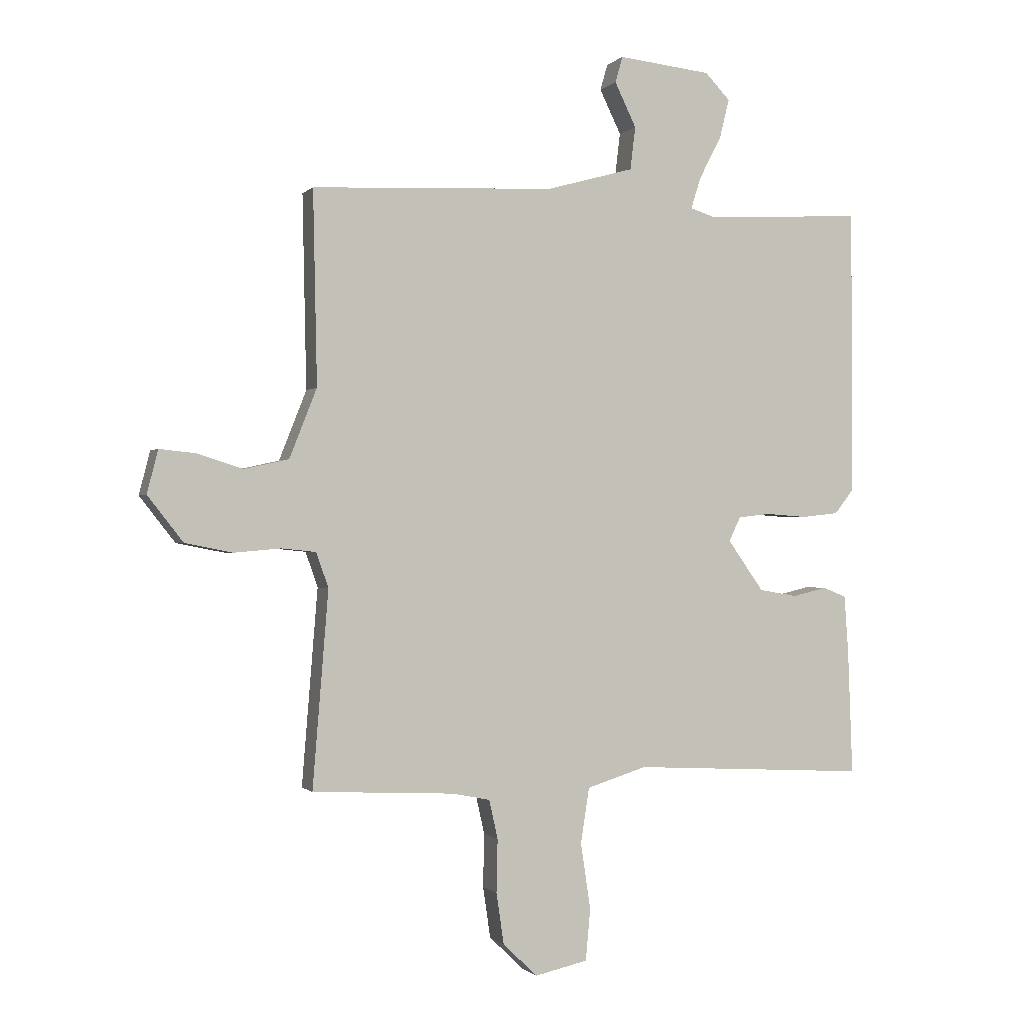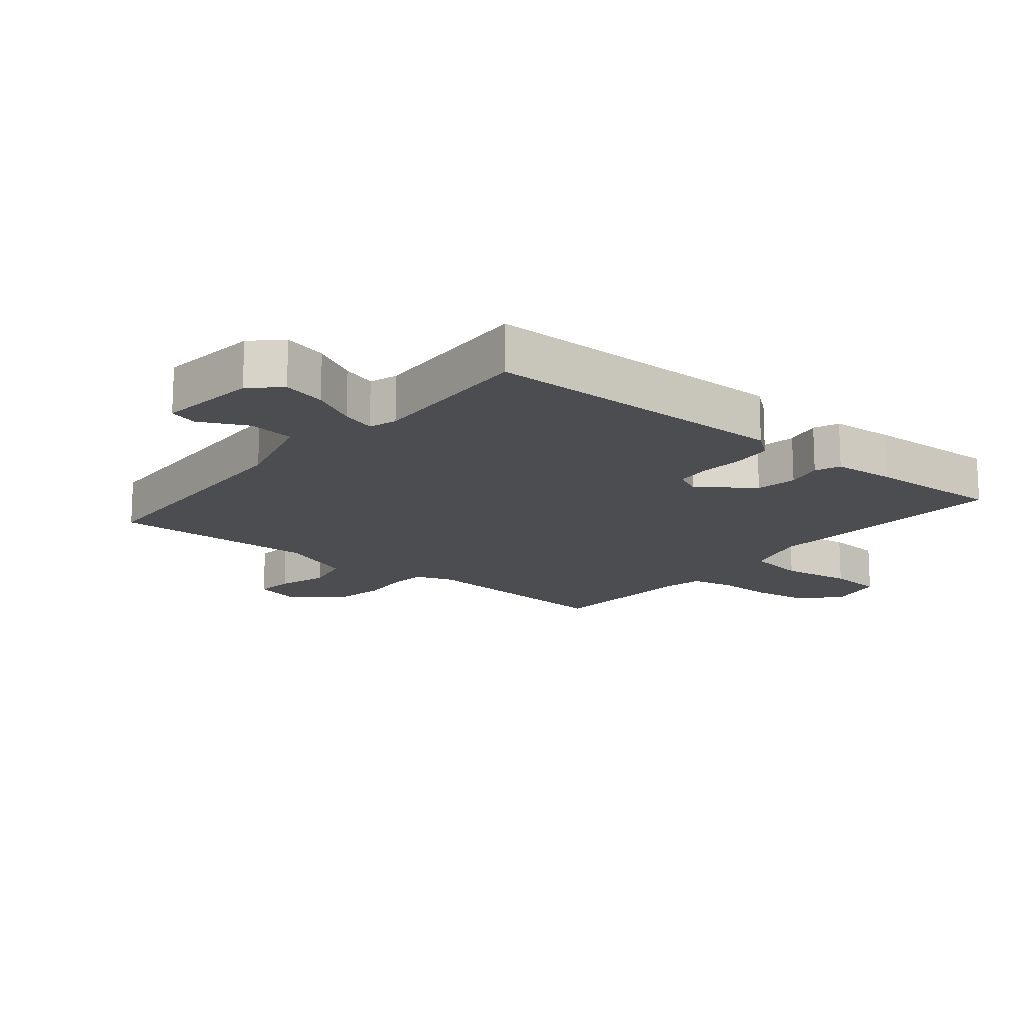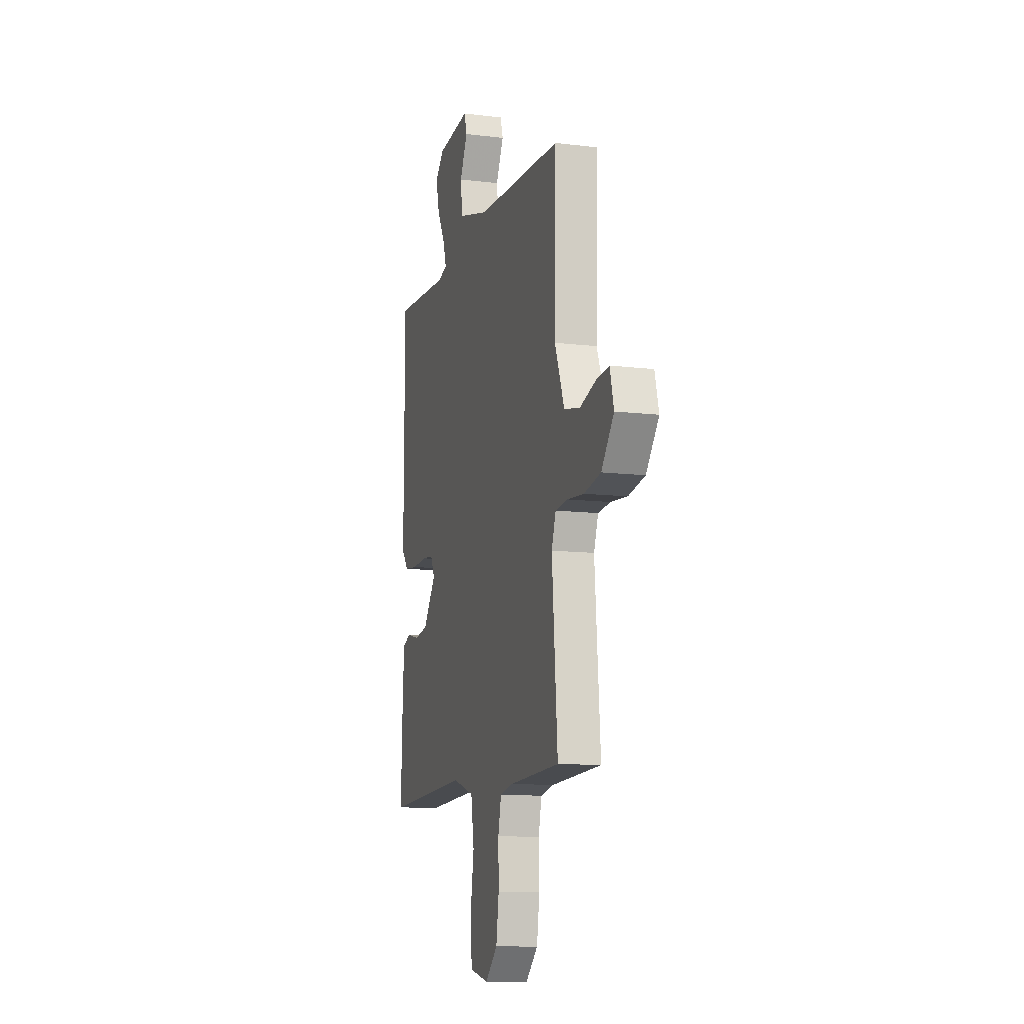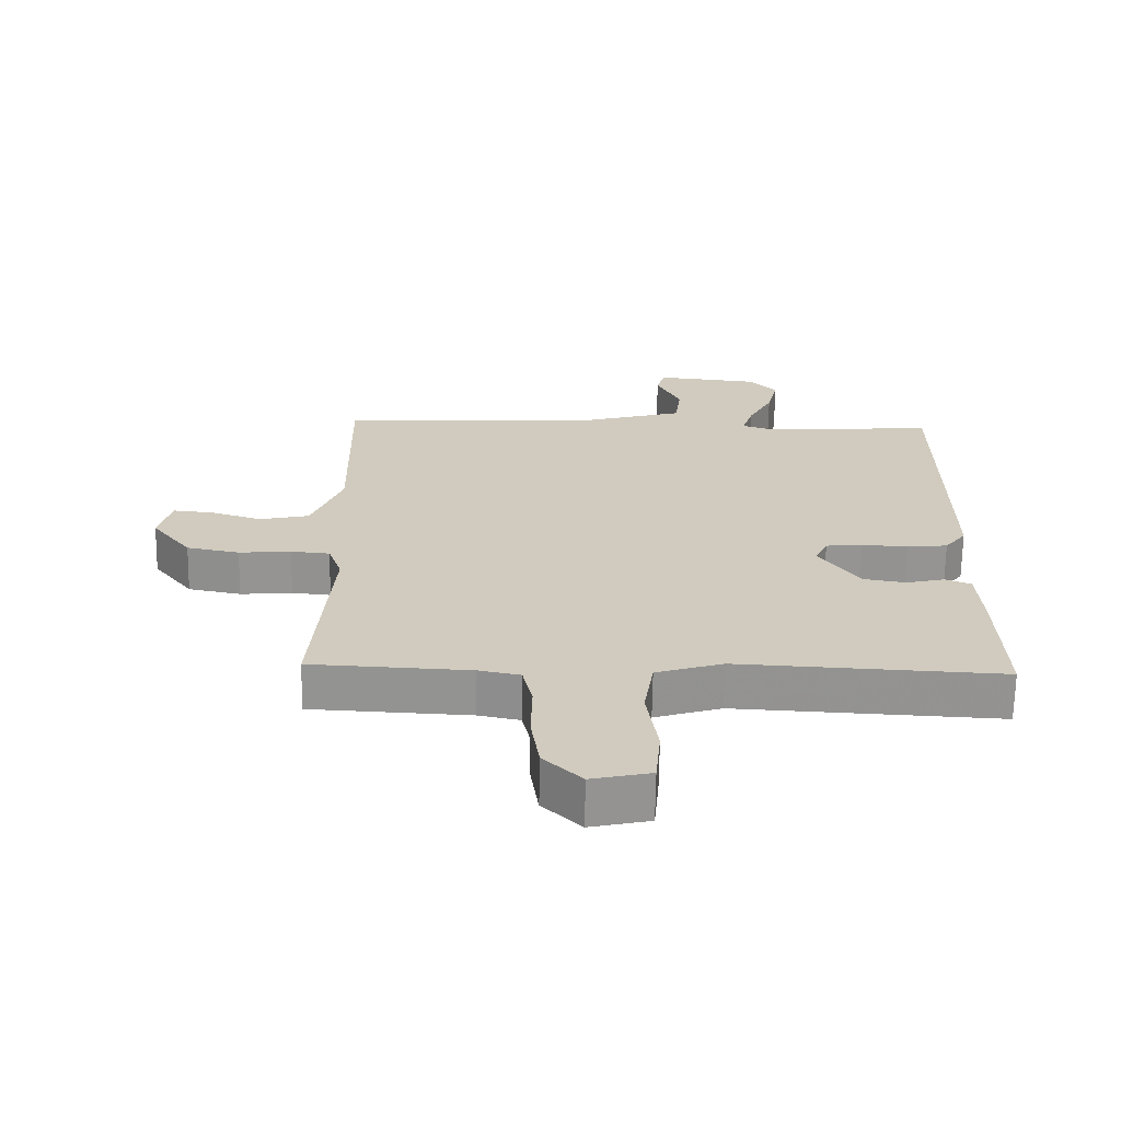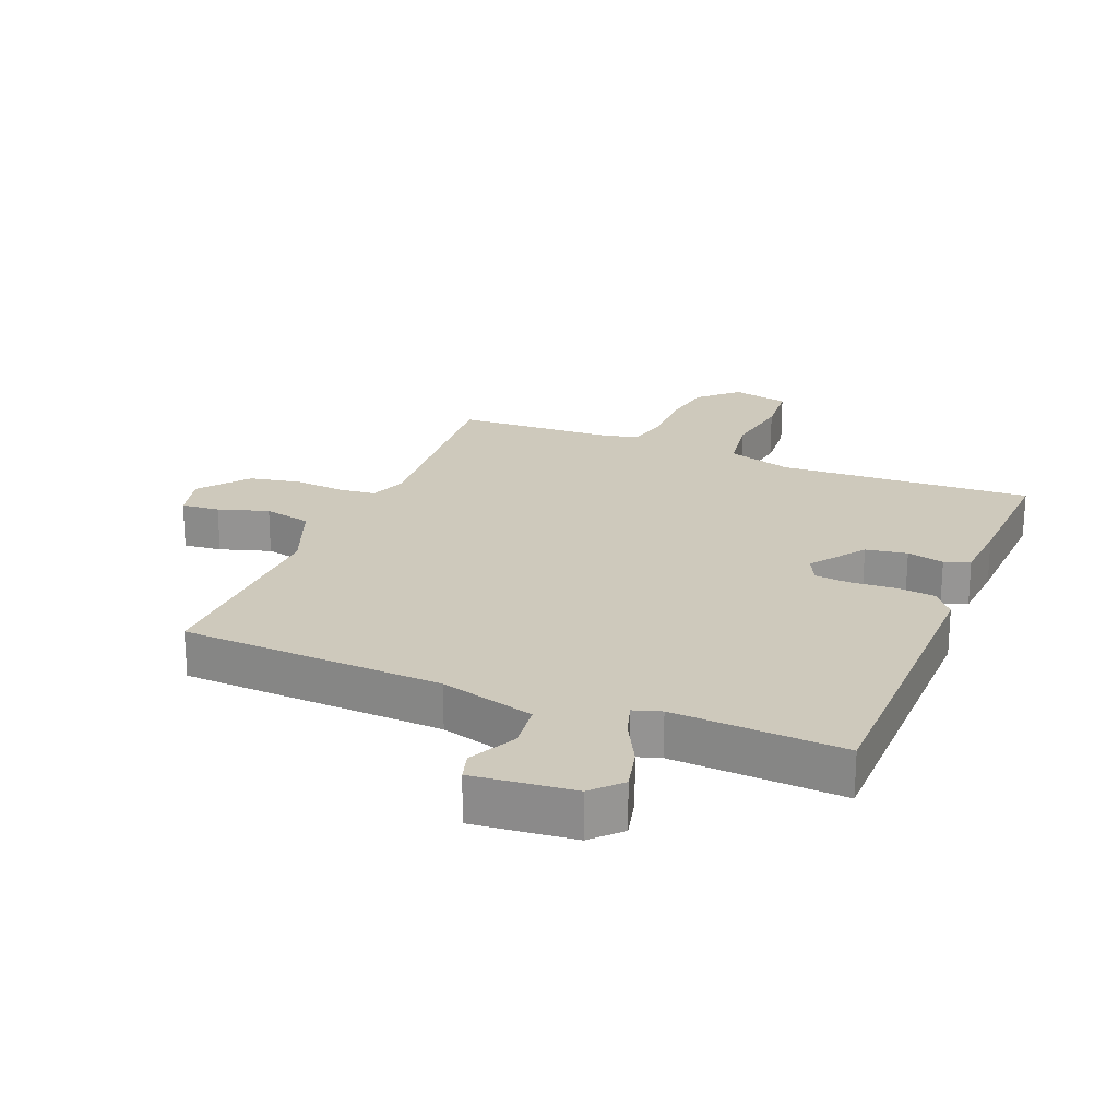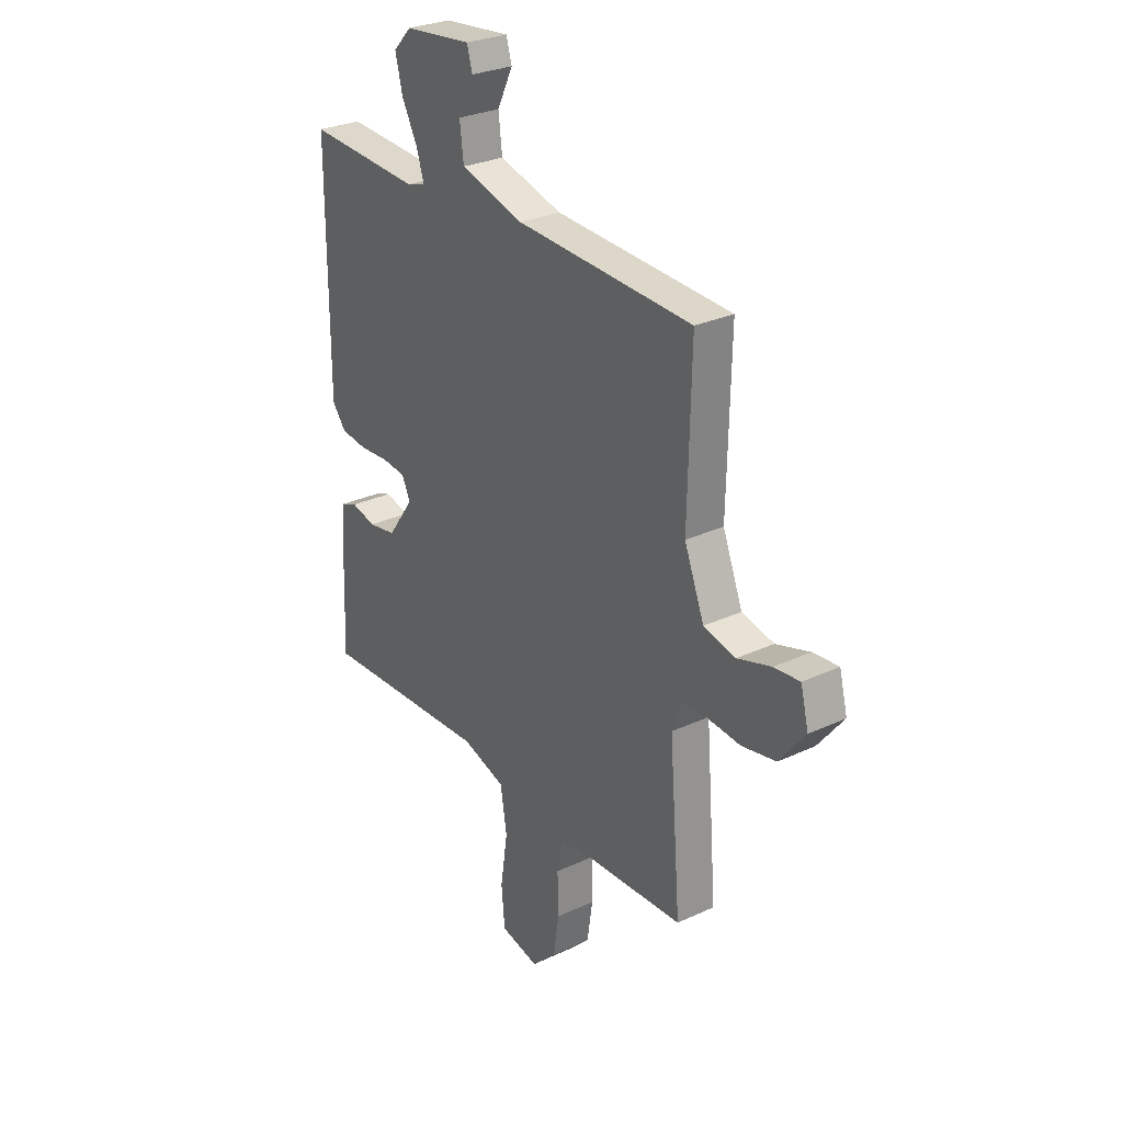
<metadata>
{"format":"obj","ext":"obj","renderer":"f3d","projection":"perspective","resolution":1024,"background":"white","views":[{"elev":-0.7,"azim":-19.7,"up":"+Z"},{"elev":-15.7,"azim":50.6,"up":"+Y"},{"elev":-11.3,"azim":-106.6,"up":"+Z"},{"elev":-66.9,"azim":-0.9,"up":"+Z"},{"elev":22.4,"azim":22.3,"up":"+Y"},{"elev":28.5,"azim":-125.1,"up":"+Z"}]}
</metadata>
<code>
v 0.5 0.07 0.5
v 0.501 0.07 0.006
v 0.468 0.07 -0.036
v 0.405 0.07 -0.043
v 0.334 0.07 -0.038
v 0.278 0.07 -0.044
v 0.258 0.07 -0.086
v 0.32 0.07 -0.173
v 0.386 0.07 -0.184
v 0.445 0.07 -0.17
v 0.485 0.07 -0.186
v 0.492 0.07 -0.285
v 0.5 0.07 -0.5
v 0.094 0.07 -0.479
v -0.009 0.07 -0.511
v -0.024 0.07 -0.606
v -0.007 0.07 -0.719
v -0.015 0.07 -0.808
v -0.106 0.07 -0.828
v -0.165 0.07 -0.771
v -0.178 0.07 -0.683
v -0.176 0.07 -0.592
v -0.191 0.07 -0.525
v -0.255 0.07 -0.512
v -0.5 0.07 -0.5
v -0.473 0.07 -0.164
v -0.494 0.07 -0.104
v -0.554 0.07 -0.098
v -0.634 0.07 -0.105
v -0.715 0.07 -0.089
v -0.776 0.07 -0.011
v -0.757 0.07 0.063
v -0.696 0.07 0.057
v -0.616 0.07 0.032
v -0.54 0.07 0.049
v -0.493 0.07 0.168
v -0.5 0.07 0.5
v -0.082 0.07 0.519
v 0.069 0.07 0.561
v 0.078 0.07 0.635
v 0.041 0.07 0.711
v 0.054 0.07 0.756
v 0.214 0.07 0.739
v 0.257 0.07 0.694
v 0.24 0.07 0.625
v 0.202 0.07 0.553
v 0.185 0.07 0.499
v 0.229 0.07 0.485
v 0.5 0 0.5
v 0.501 0 0.006
v 0.468 0 -0.036
v 0.405 0 -0.043
v 0.334 0 -0.038
v 0.278 0 -0.044
v 0.258 0 -0.086
v 0.32 0 -0.173
v 0.386 0 -0.184
v 0.445 0 -0.17
v 0.485 0 -0.186
v 0.492 0 -0.285
v 0.5 0 -0.5
v 0.094 0 -0.479
v -0.009 0 -0.511
v -0.024 0 -0.606
v -0.007 0 -0.719
v -0.015 0 -0.808
v -0.106 0 -0.828
v -0.165 0 -0.771
v -0.178 0 -0.683
v -0.176 0 -0.592
v -0.191 0 -0.525
v -0.255 0 -0.512
v -0.5 0 -0.5
v -0.473 0 -0.164
v -0.494 0 -0.104
v -0.554 0 -0.098
v -0.634 0 -0.105
v -0.715 0 -0.089
v -0.776 0 -0.011
v -0.757 0 0.063
v -0.696 0 0.057
v -0.616 0 0.032
v -0.54 0 0.049
v -0.493 0 0.168
v -0.5 0 0.5
v -0.082 0 0.519
v 0.069 0 0.561
v 0.078 0 0.635
v 0.041 0 0.711
v 0.054 0 0.756
v 0.214 0 0.739
v 0.257 0 0.694
v 0.24 0 0.625
v 0.202 0 0.553
v 0.185 0 0.499
v 0.229 0 0.485
f 44 45 46
f 43 44 46
f 42 43 46
f 41 42 46
f 40 41 46
f 39 40 46 47
f 38 39 47
f 38 47 48
f 37 38 48
f 36 37 48
f 32 33 34
f 31 32 34
f 30 31 34
f 29 30 34
f 28 29 34
f 27 28 34 35
f 48 1 2
f 36 48 2
f 35 36 2
f 27 35 2
f 26 27 2
f 20 21 22
f 19 20 22
f 18 19 22
f 17 18 22
f 16 17 22
f 15 16 22 23
f 14 15 23 24
f 12 13 14
f 11 12 14
f 10 11 14
f 9 10 14
f 24 25 26
f 14 24 26
f 9 14 26
f 8 9 26
f 2 3 4 5
f 2 5 6
f 26 2 6
f 7 8 26
f 6 7 26
f 94 93 92
f 94 92 91
f 94 91 90
f 94 90 89
f 94 89 88
f 95 94 88 87
f 95 87 86
f 96 95 86
f 96 86 85
f 96 85 84
f 82 81 80
f 82 80 79
f 82 79 78
f 82 78 77
f 82 77 76
f 83 82 76 75
f 50 49 96
f 50 96 84
f 50 84 83
f 50 83 75
f 50 75 74
f 70 69 68
f 70 68 67
f 70 67 66
f 70 66 65
f 70 65 64
f 71 70 64 63
f 72 71 63 62
f 62 61 60
f 62 60 59
f 62 59 58
f 62 58 57
f 74 73 72
f 74 72 62
f 74 62 57
f 74 57 56
f 53 52 51 50
f 54 53 50
f 54 50 74
f 74 56 55
f 74 55 54
f 1 49 50 2
f 2 50 51 3
f 3 51 52 4
f 4 52 53 5
f 5 53 54 6
f 6 54 55 7
f 7 55 56 8
f 8 56 57 9
f 9 57 58 10
f 10 58 59 11
f 11 59 60 12
f 12 60 61 13
f 13 61 62 14
f 14 62 63 15
f 15 63 64 16
f 16 64 65 17
f 17 65 66 18
f 18 66 67 19
f 19 67 68 20
f 20 68 69 21
f 21 69 70 22
f 22 70 71 23
f 23 71 72 24
f 24 72 73 25
f 25 73 74 26
f 26 74 75 27
f 27 75 76 28
f 28 76 77 29
f 29 77 78 30
f 30 78 79 31
f 31 79 80 32
f 32 80 81 33
f 33 81 82 34
f 34 82 83 35
f 35 83 84 36
f 36 84 85 37
f 37 85 86 38
f 38 86 87 39
f 39 87 88 40
f 40 88 89 41
f 41 89 90 42
f 42 90 91 43
f 43 91 92 44
f 44 92 93 45
f 45 93 94 46
f 46 94 95 47
f 47 95 96 48
f 48 96 49 1

</code>
